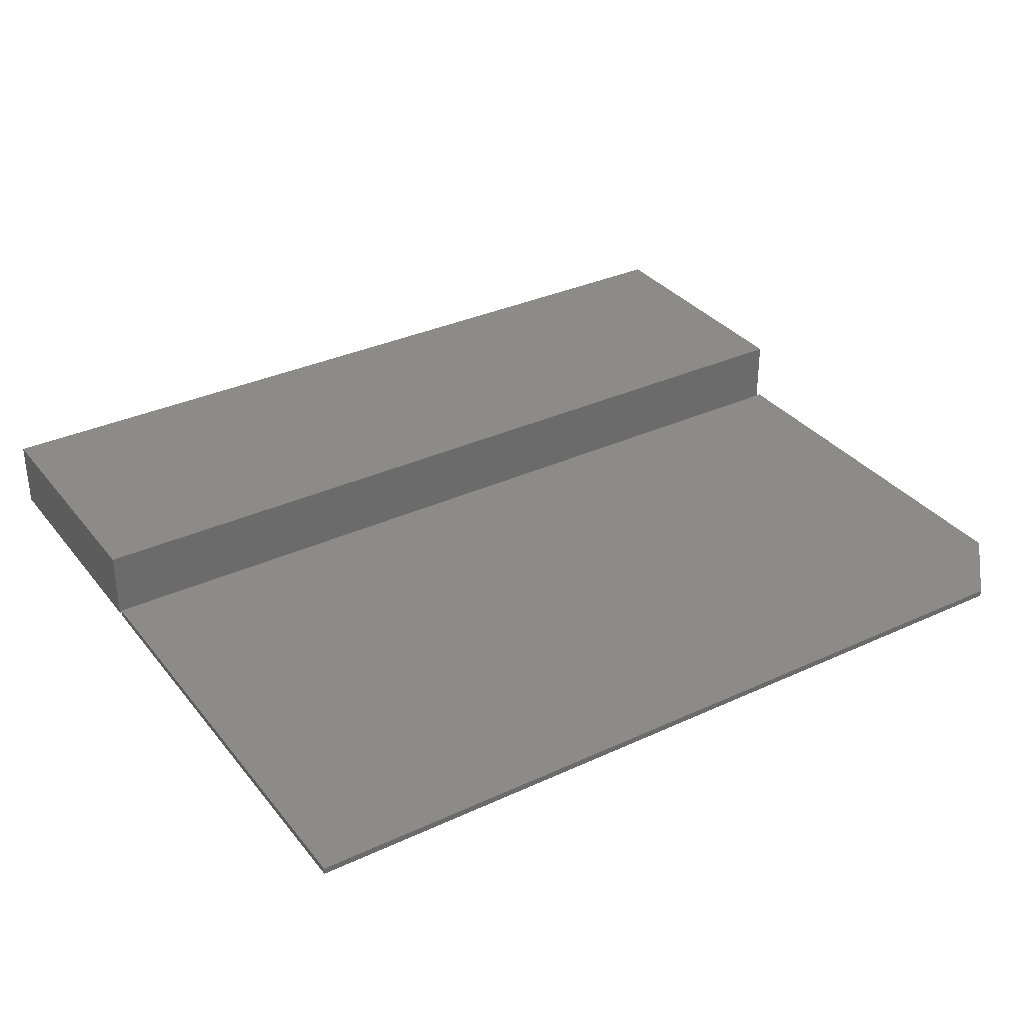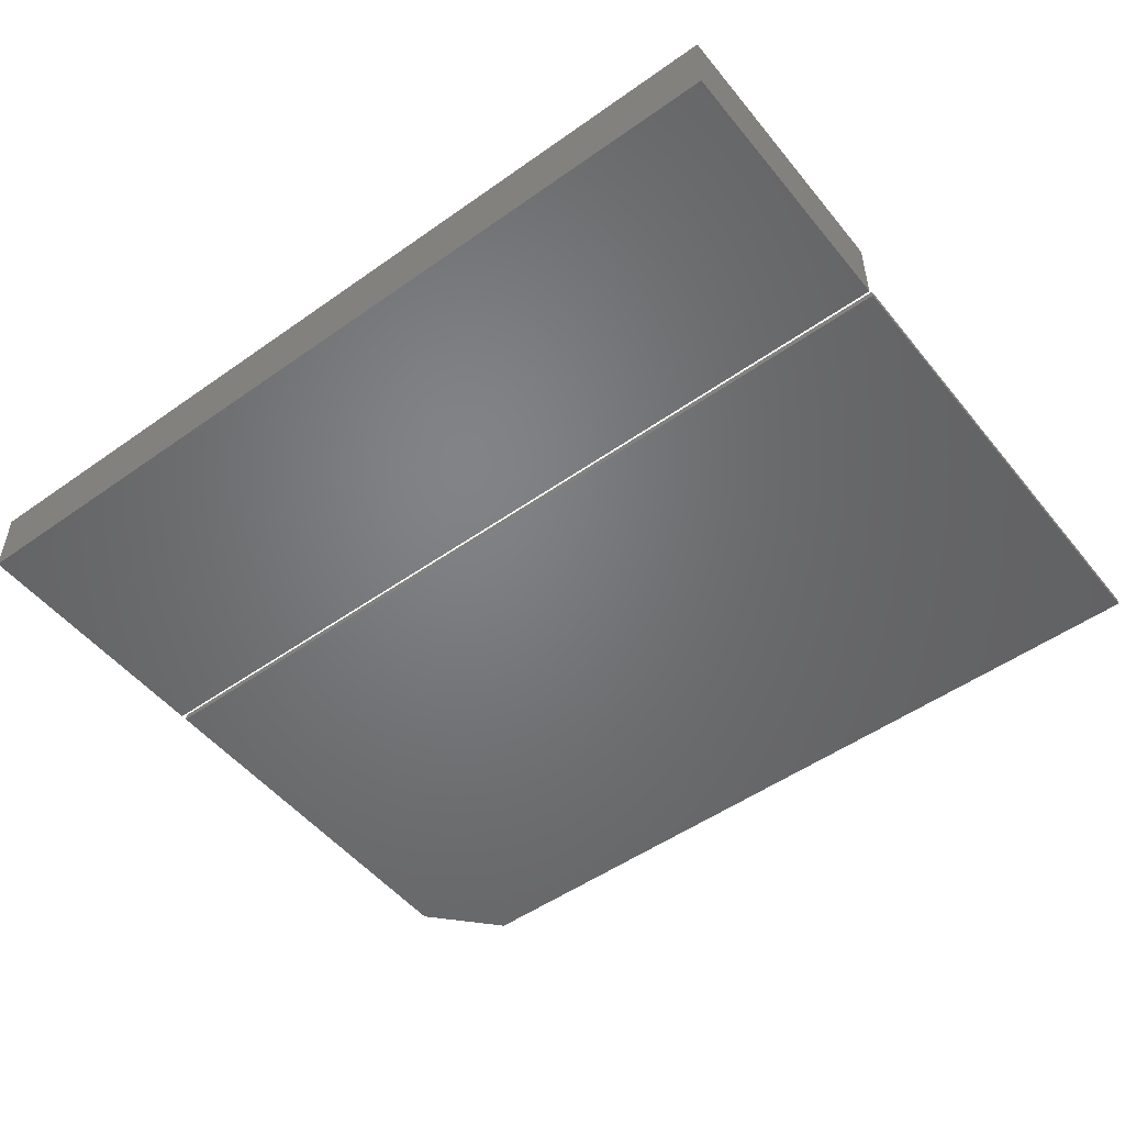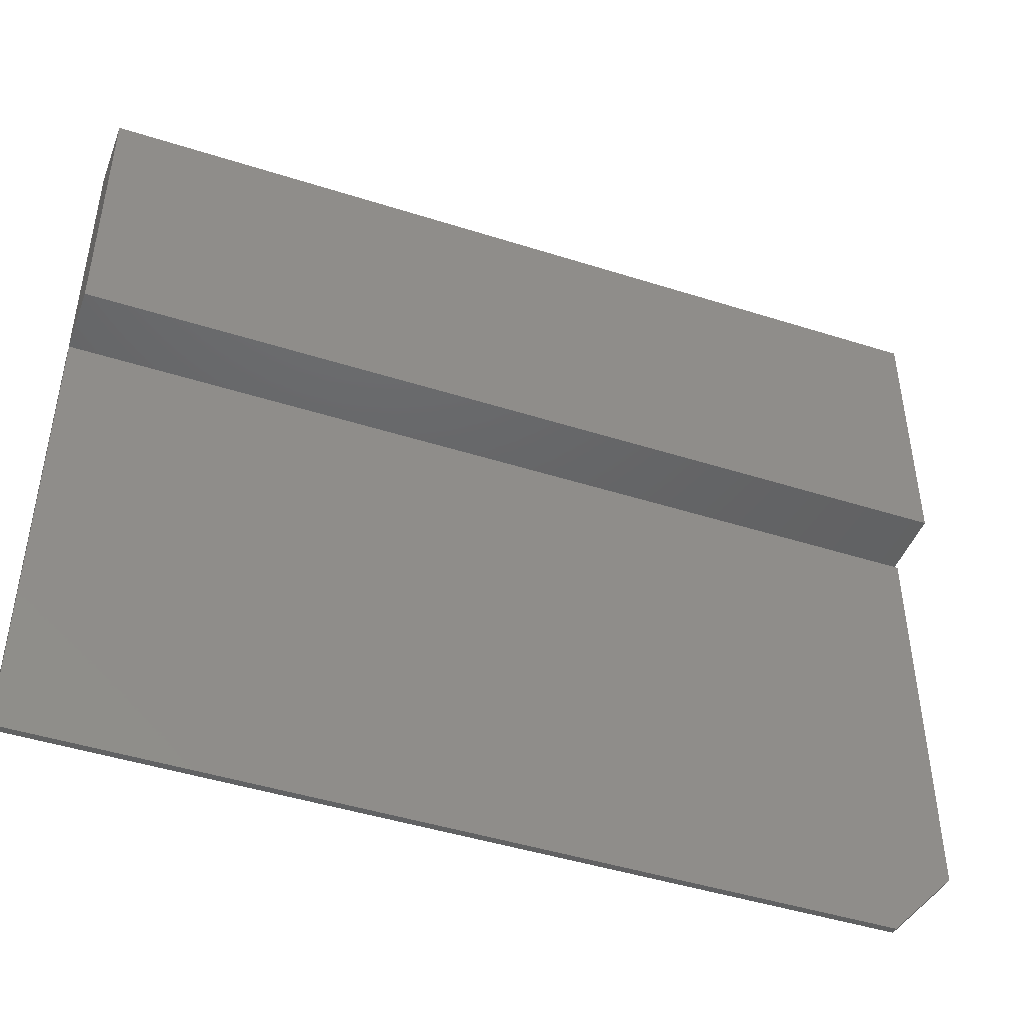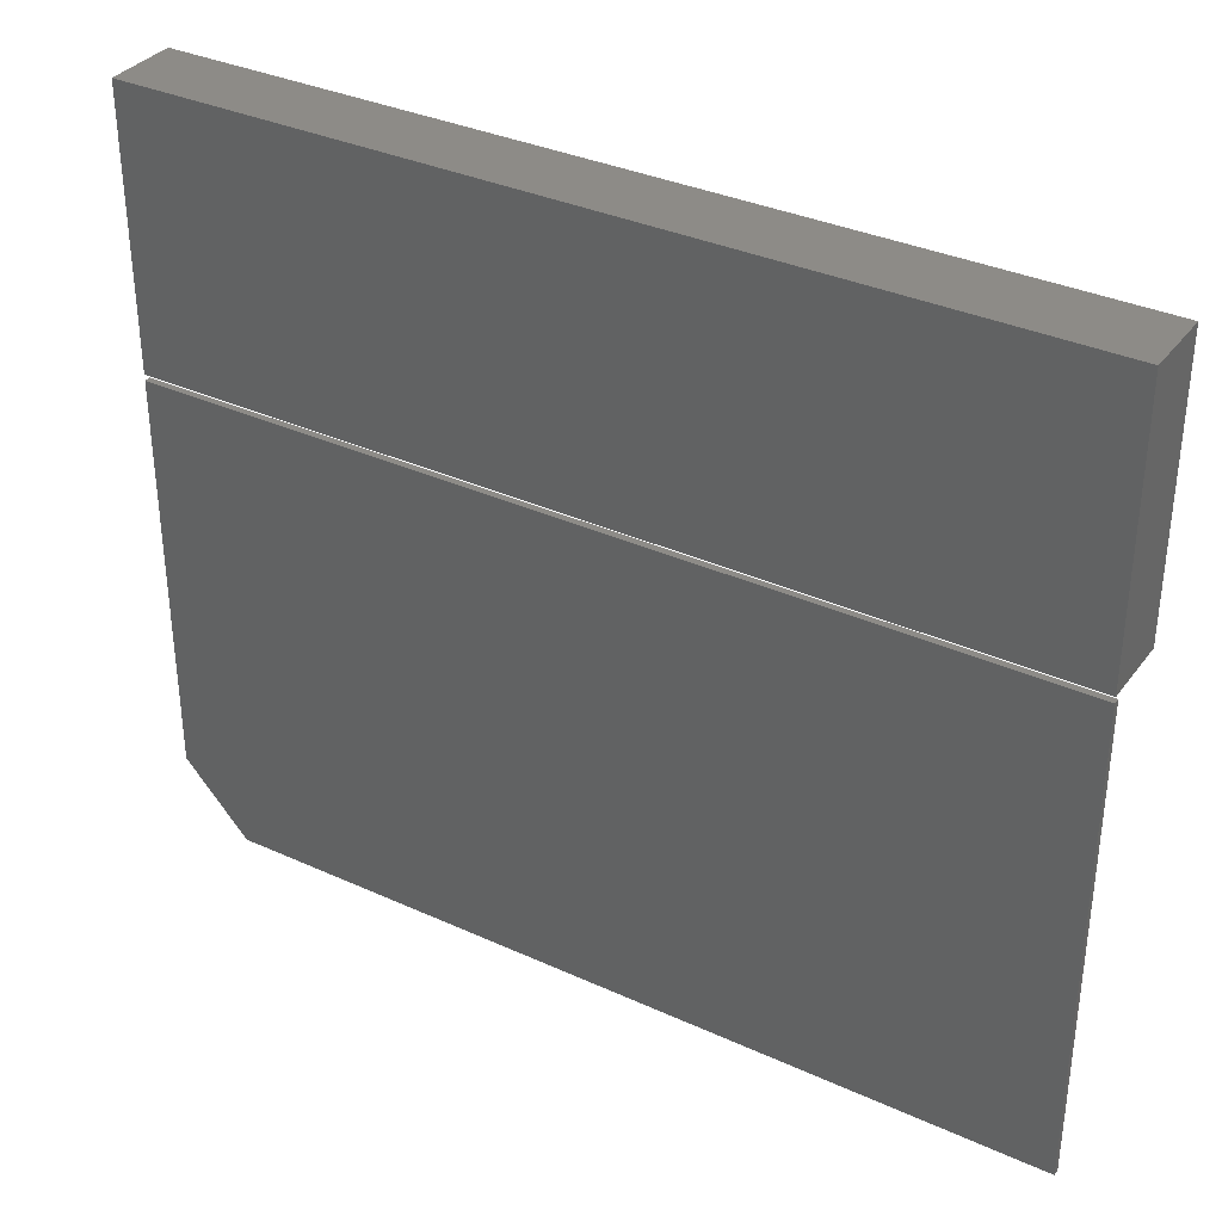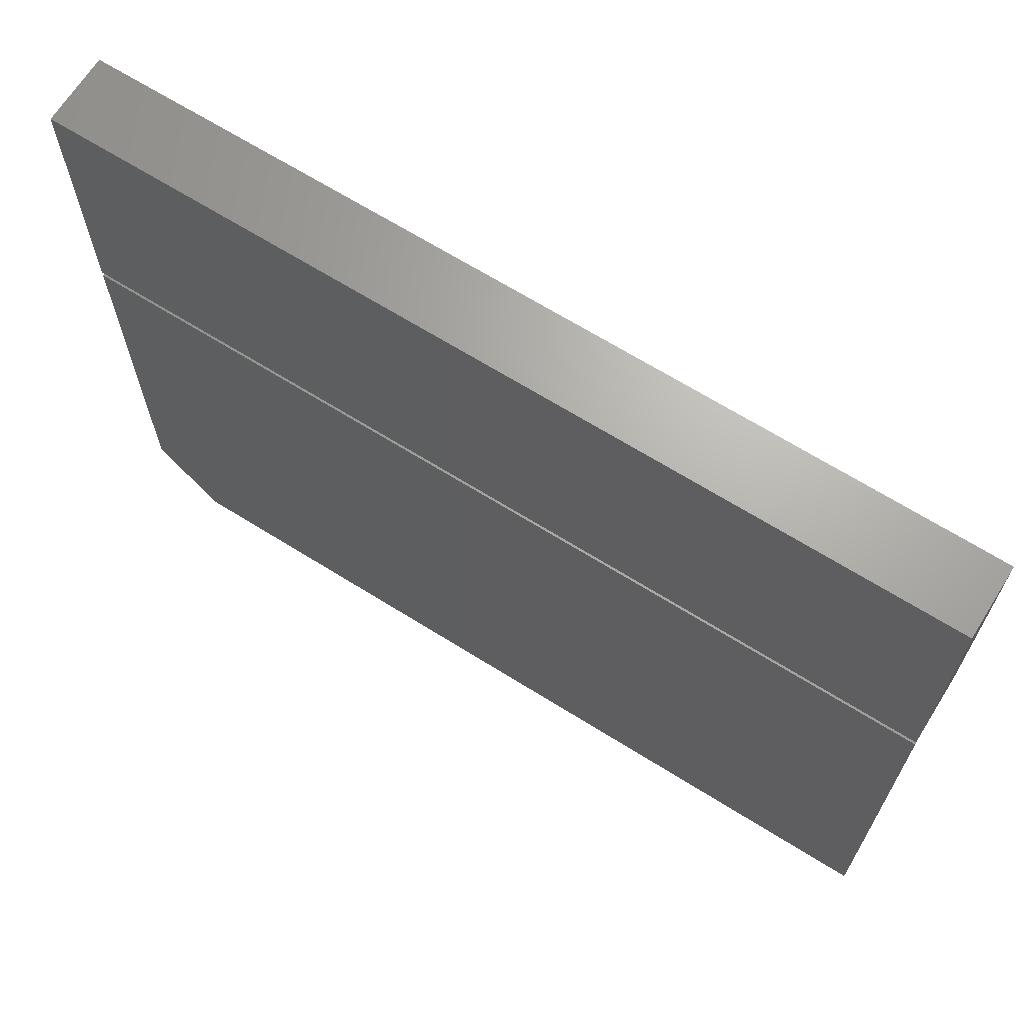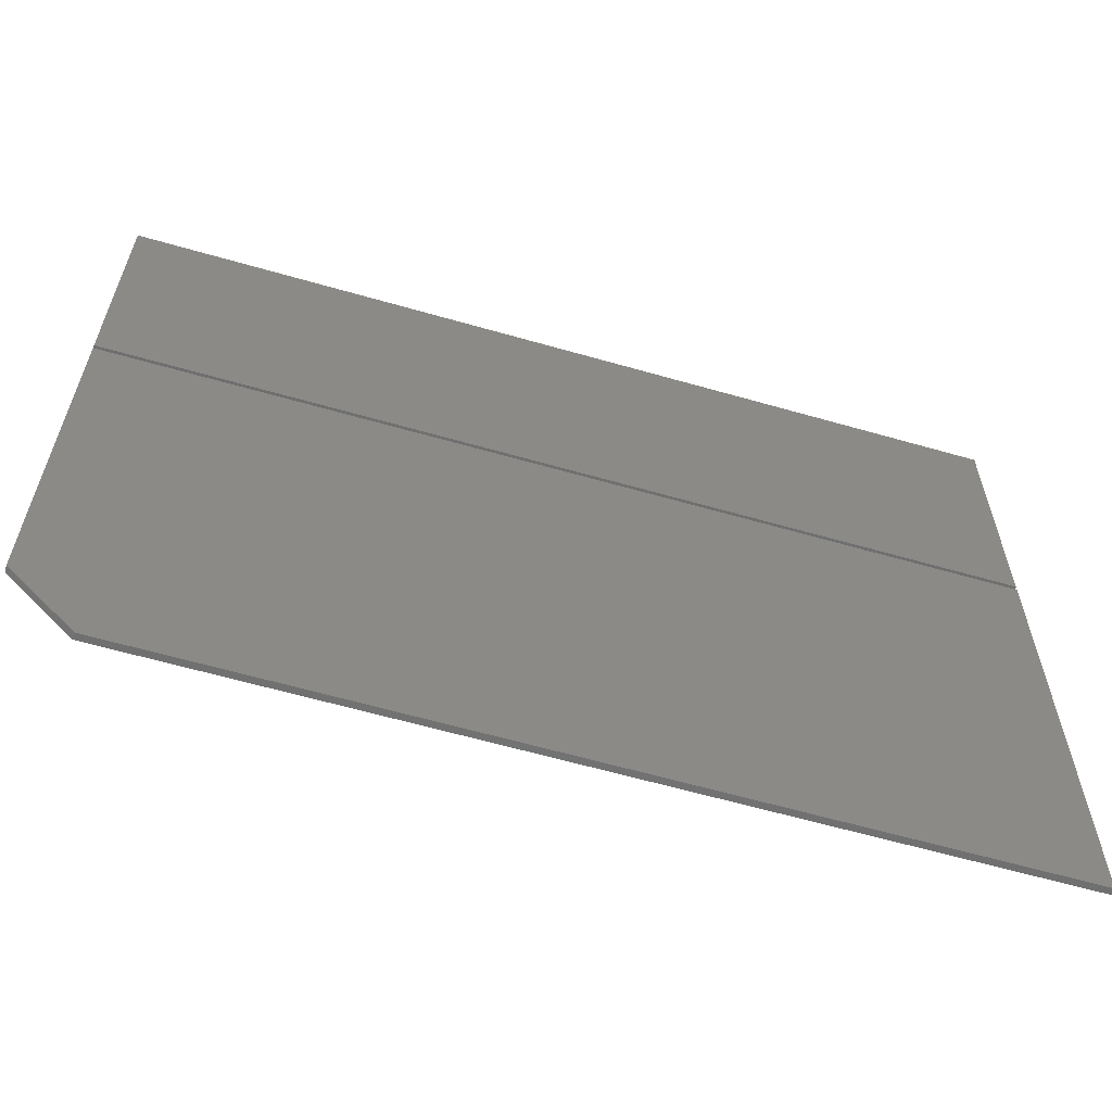
<metadata>
{"format":"stl","ext":"stl","renderer":"f3d","projection":"perspective","resolution":1024,"background":"white","views":[{"elev":33.4,"azim":-32.3,"up":"+Z"},{"elev":-50.9,"azim":-142.3,"up":"+Z"},{"elev":-45.7,"azim":-20.1,"up":"+Y"},{"elev":34.6,"azim":-148.6,"up":"+Y"},{"elev":67.1,"azim":-147.9,"up":"+Y"},{"elev":-61.5,"azim":163.7,"up":"+Y"}]}
</metadata>
<code>
# stl→obj: 18 verts, 28 faces
v 0.5391 -0.1712 0.007812
v -0.5391 -0.1712 0.007812
v 0.5391 -0.6641 0.007812
v -0.5391 -0.75 0.007812
v 0.4609 -0.75 0.007812
v 0.4609 -0.75 0
v -0.5391 -0.75 0
v 0.5391 -0.6641 0
v -0.5391 -0.1712 0
v 0.5391 -0.1712 0
v -0.5391 -0.1641 0.08594
v 0.5391 -0.1641 0.08594
v -0.5391 0.165 0.08594
v 0.5391 0.165 0.08594
v -0.5391 -0.1641 0
v -0.5391 0.165 0
v 0.5391 -0.1641 0
v 0.5391 0.165 0
f 1 2 3
f 3 2 4
f 3 4 5
f 6 7 8
f 8 7 9
f 8 9 10
f 3 8 1
f 1 8 10
f 4 7 5
f 5 7 6
f 3 5 8
f 8 5 6
f 2 9 4
f 4 9 7
f 1 10 2
f 2 10 9
f 11 12 13
f 13 12 14
f 15 16 17
f 17 16 18
f 13 16 11
f 11 16 15
f 14 18 13
f 13 18 16
f 12 17 14
f 14 17 18
f 11 15 12
f 12 15 17

</code>
